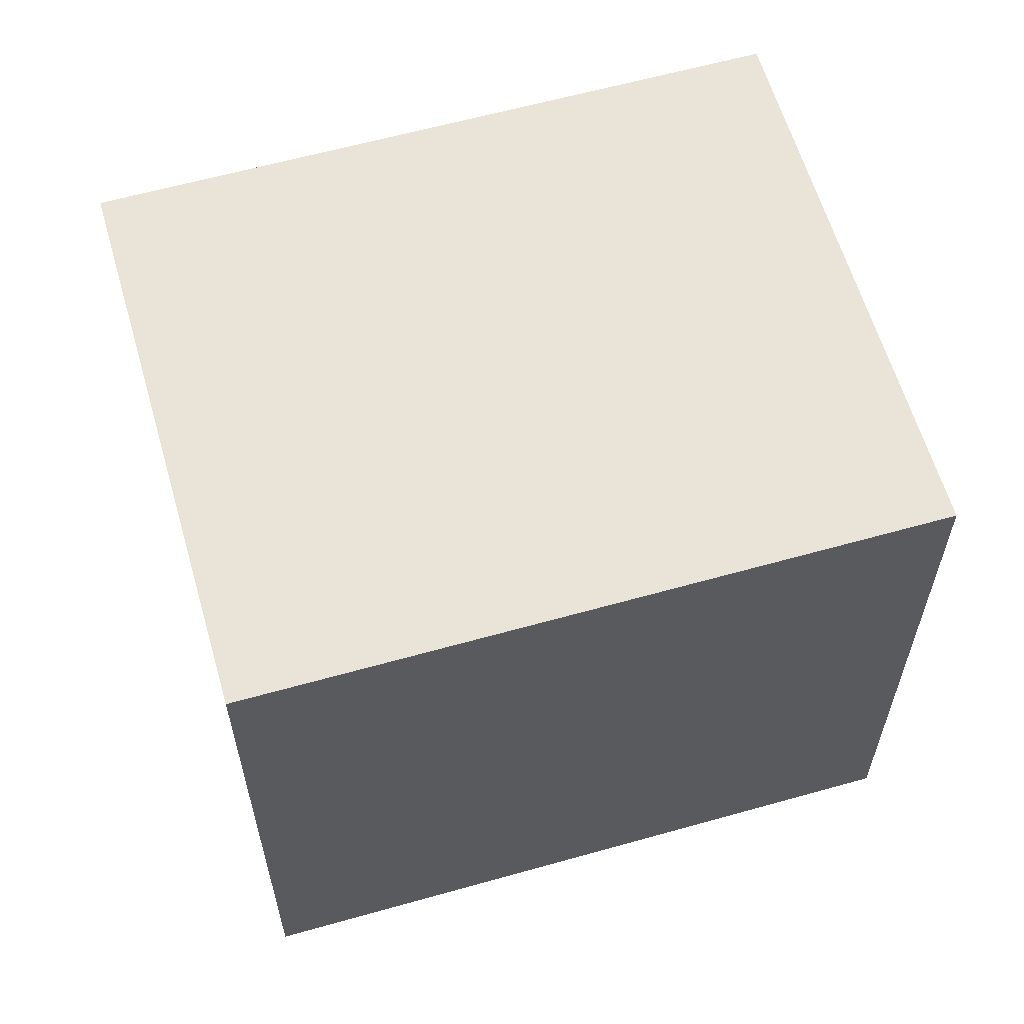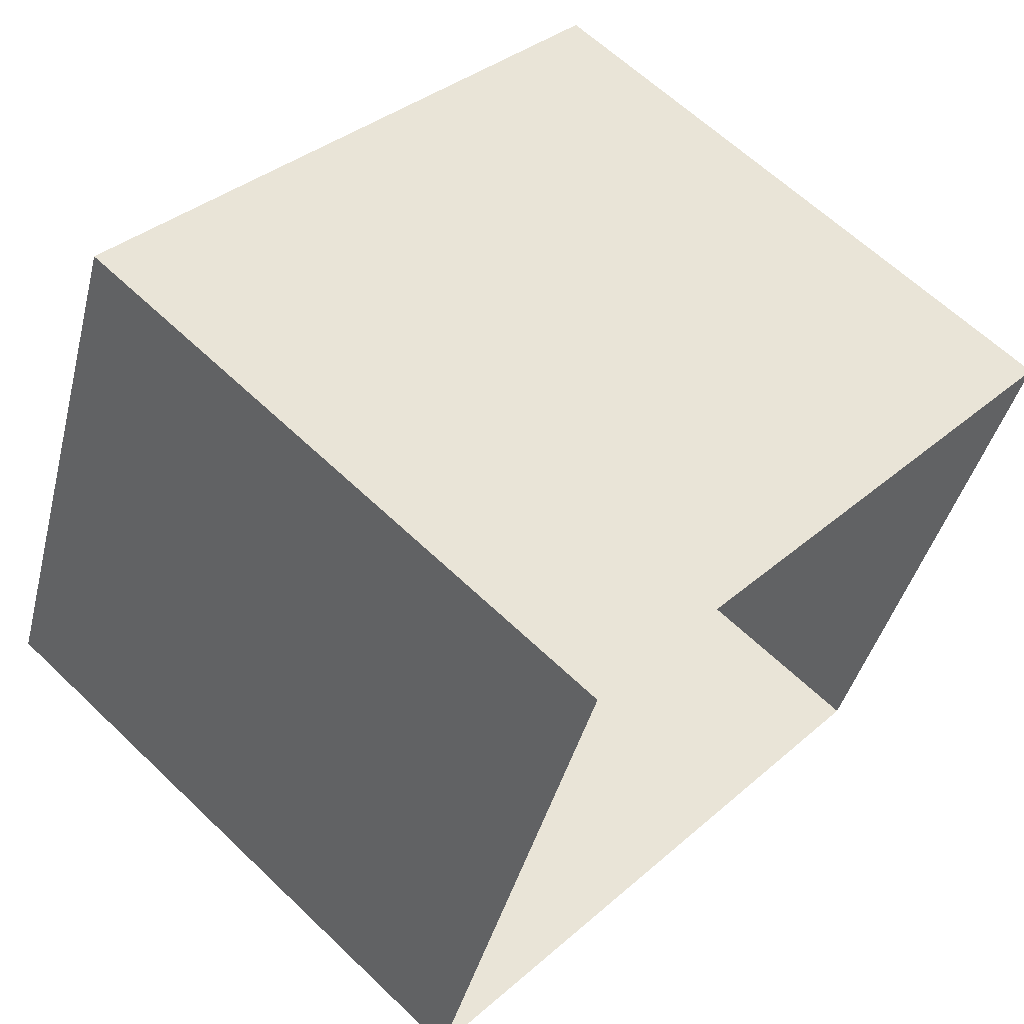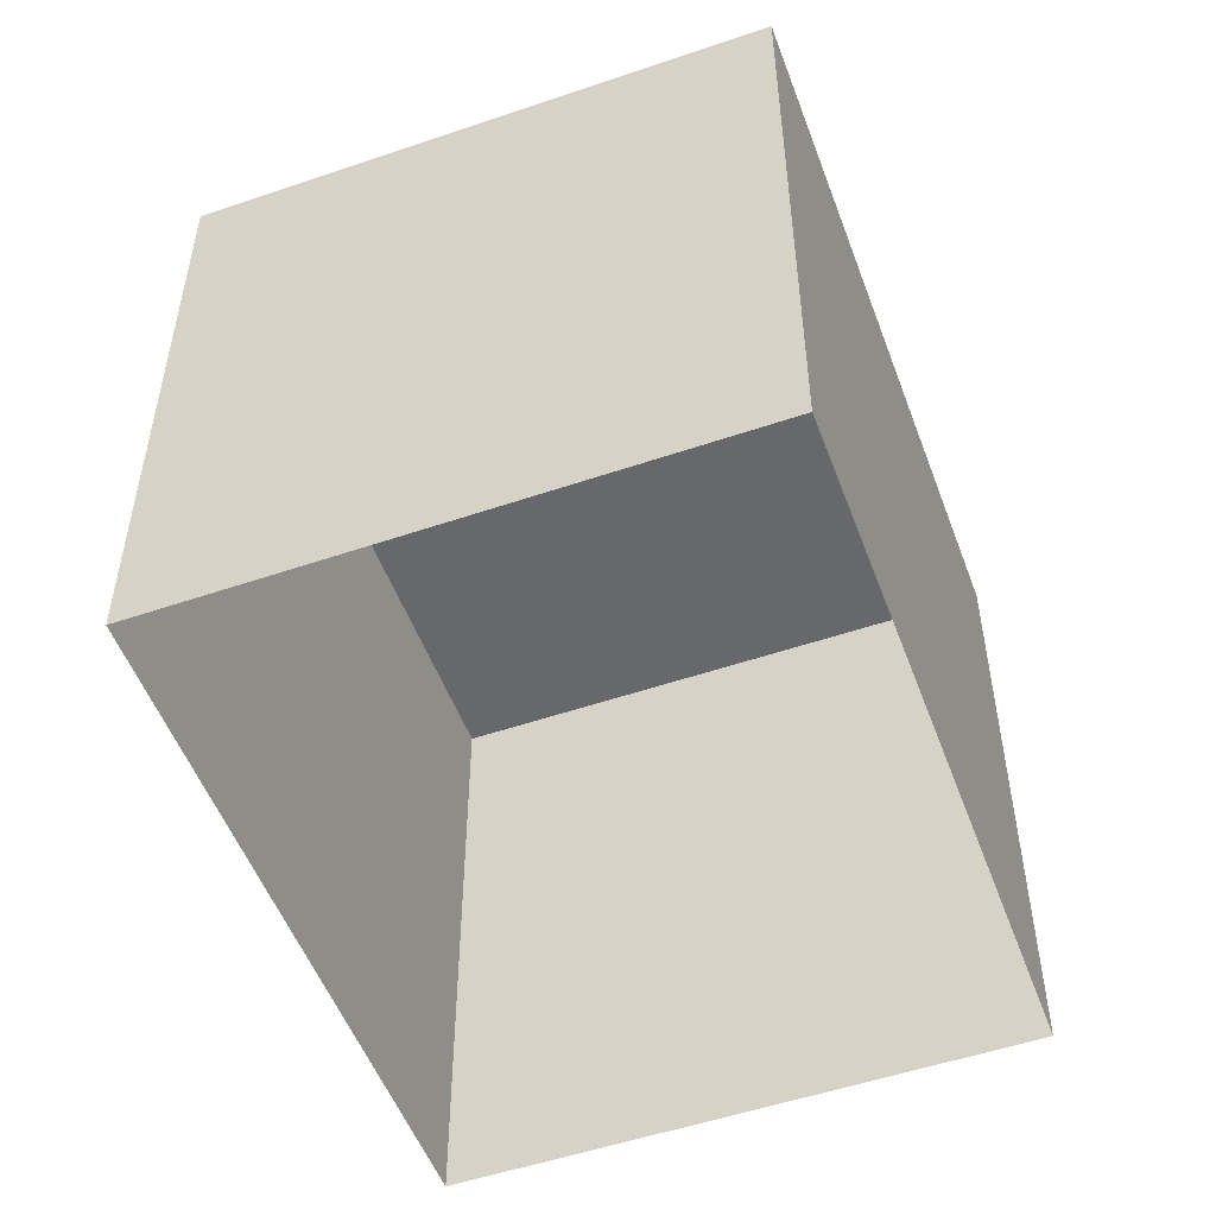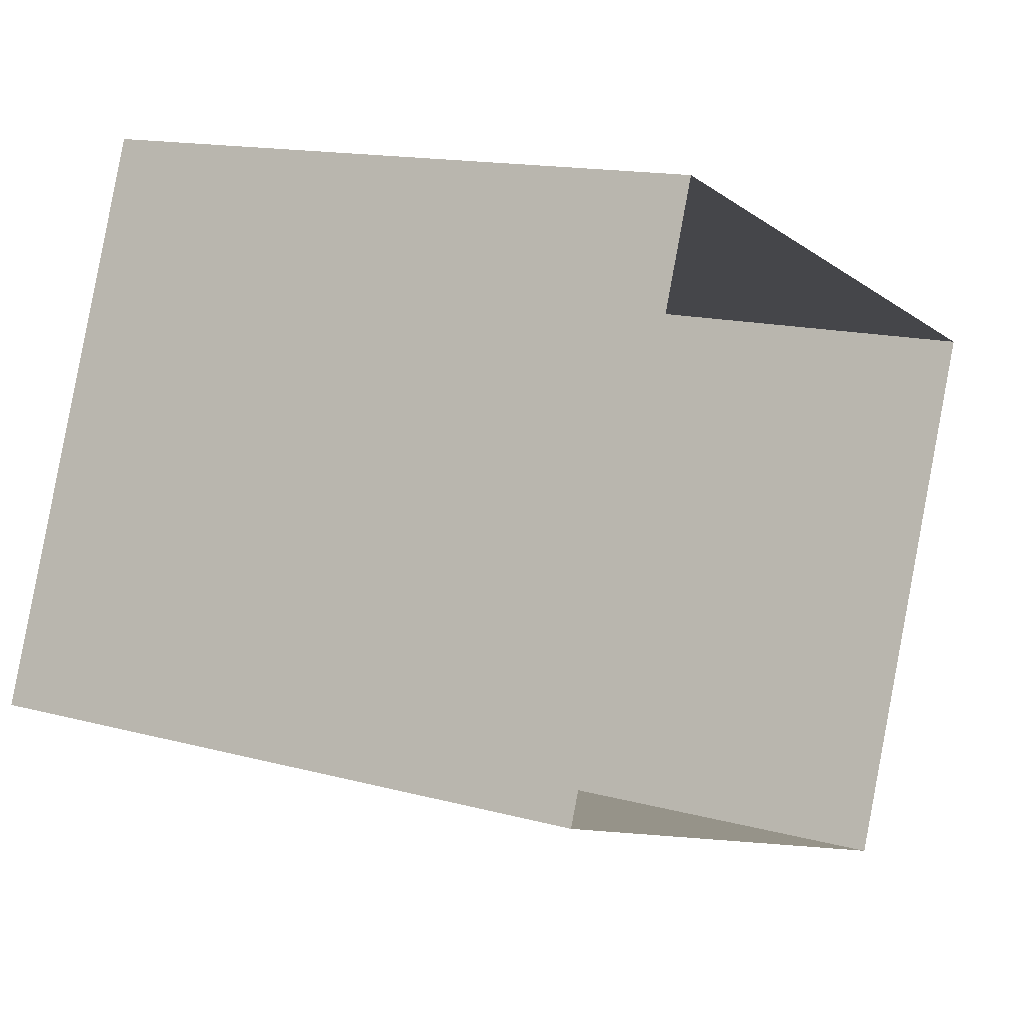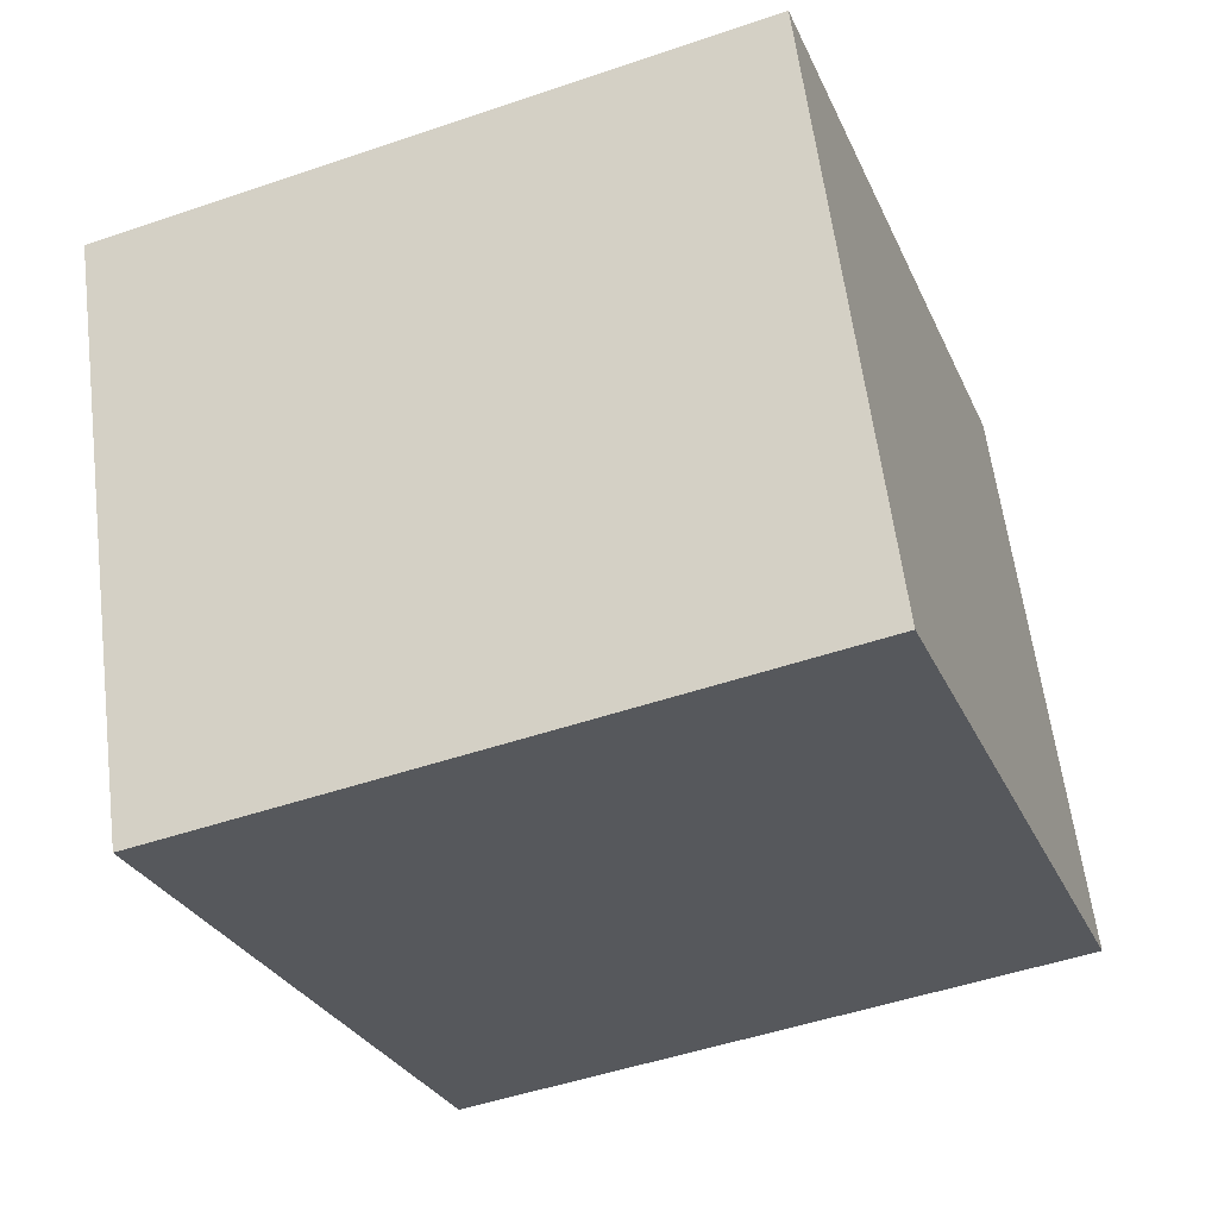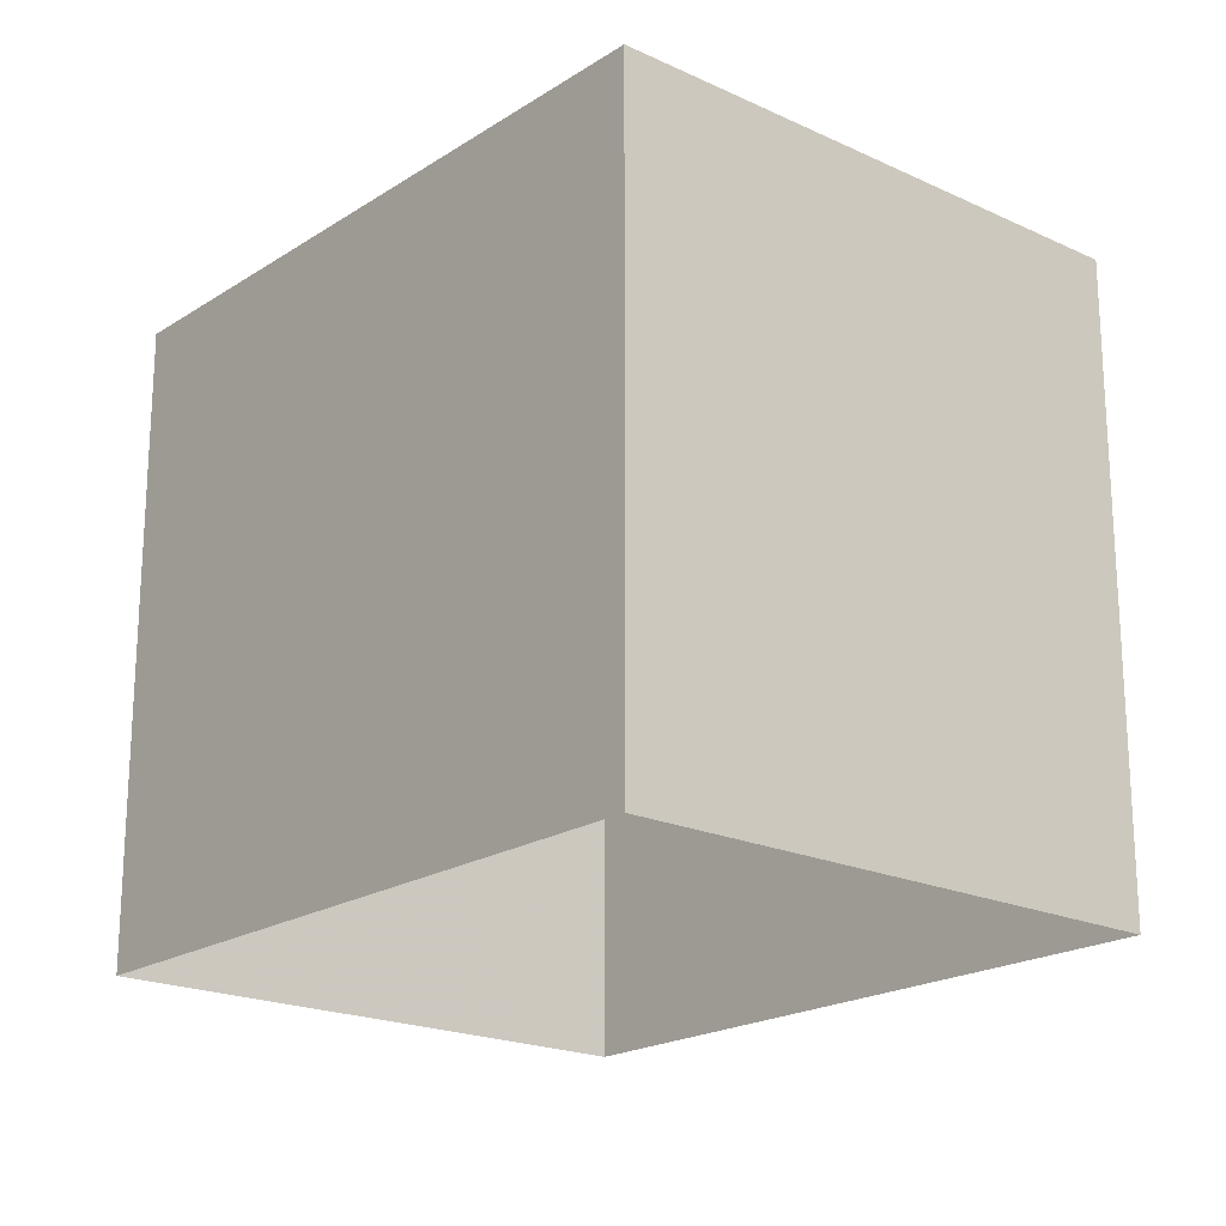
<metadata>
{"format":"obj","ext":"obj","renderer":"f3d","projection":"perspective","resolution":1024,"background":"white","views":[{"elev":61.0,"azim":4.7,"up":"+Z"},{"elev":62.4,"azim":134.2,"up":"+Y"},{"elev":-52.4,"azim":130.9,"up":"+Z"},{"elev":14.2,"azim":121.2,"up":"+Y"},{"elev":-48.9,"azim":-69.1,"up":"+Y"},{"elev":-20.0,"azim":-109.8,"up":"+Z"}]}
</metadata>
<code>
v -8685 -3.657e+04 17.23
v -8682 -3.657e+04 17.22
v -8690 -3.658e+04 17.23
v -8692 -3.657e+04 17.23
v -8685 -3.657e+04 24.46
v -8692 -3.657e+04 24.46
v -8690 -3.658e+04 24.46
v -8682 -3.657e+04 24.45
f 1 2 3
f 4 1 3
f 5 6 7
f 8 5 7
f 7 4 3
f 7 6 4
f 5 1 4
f 6 5 4
f 8 2 1
f 5 8 1
f 8 3 2
f 8 7 3

</code>
